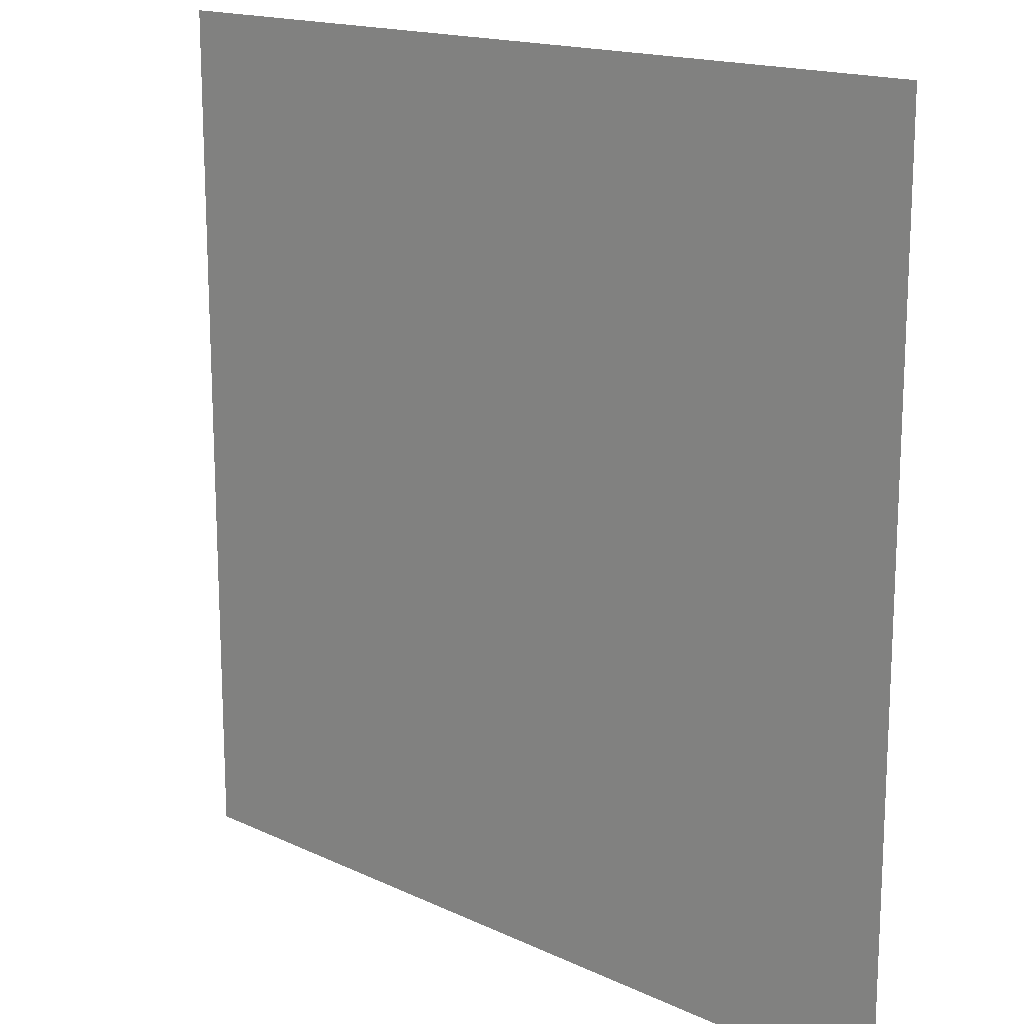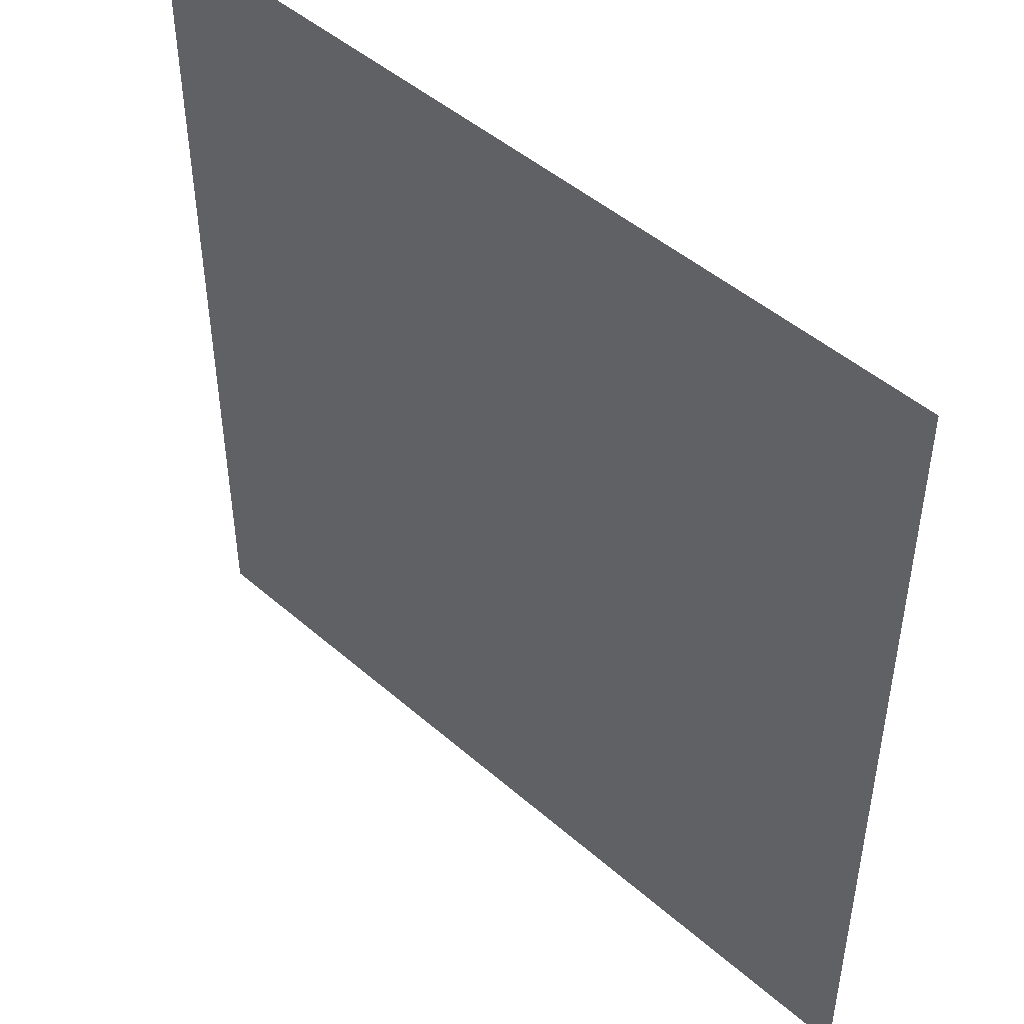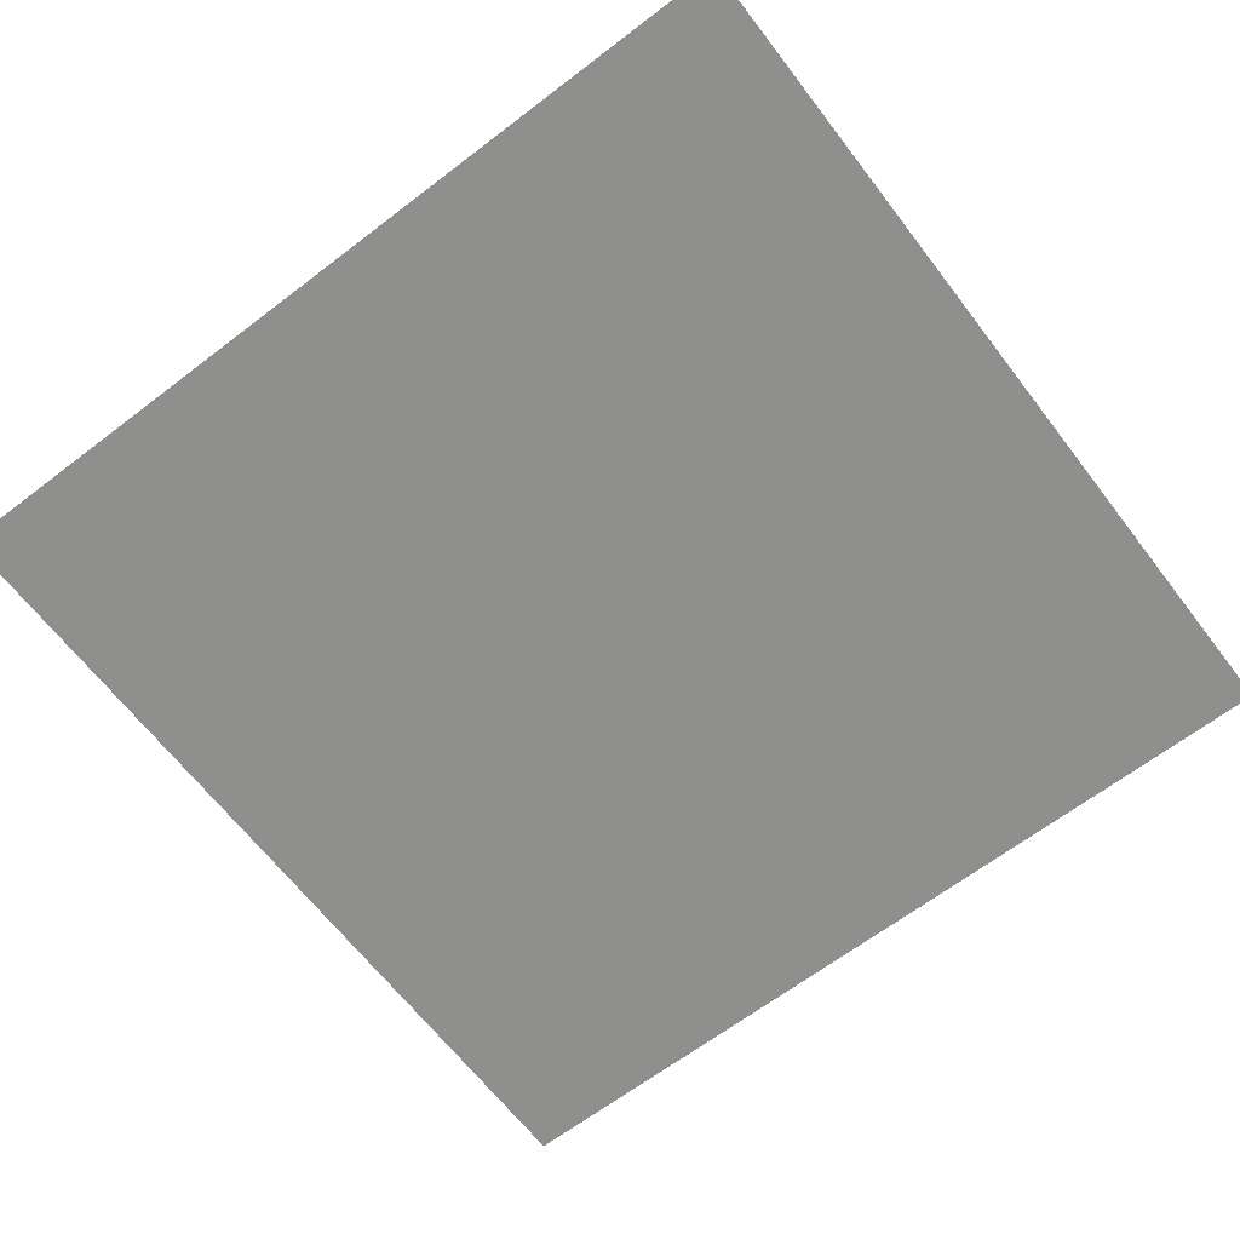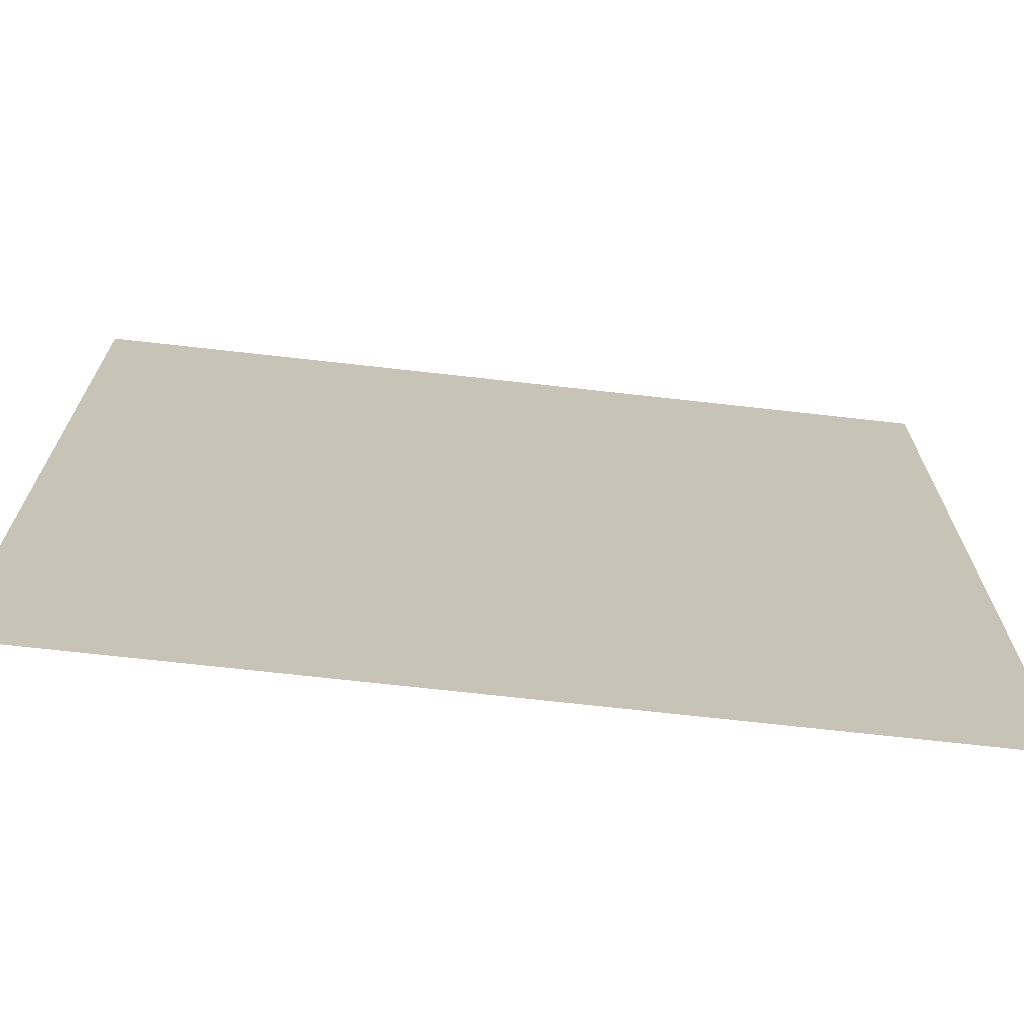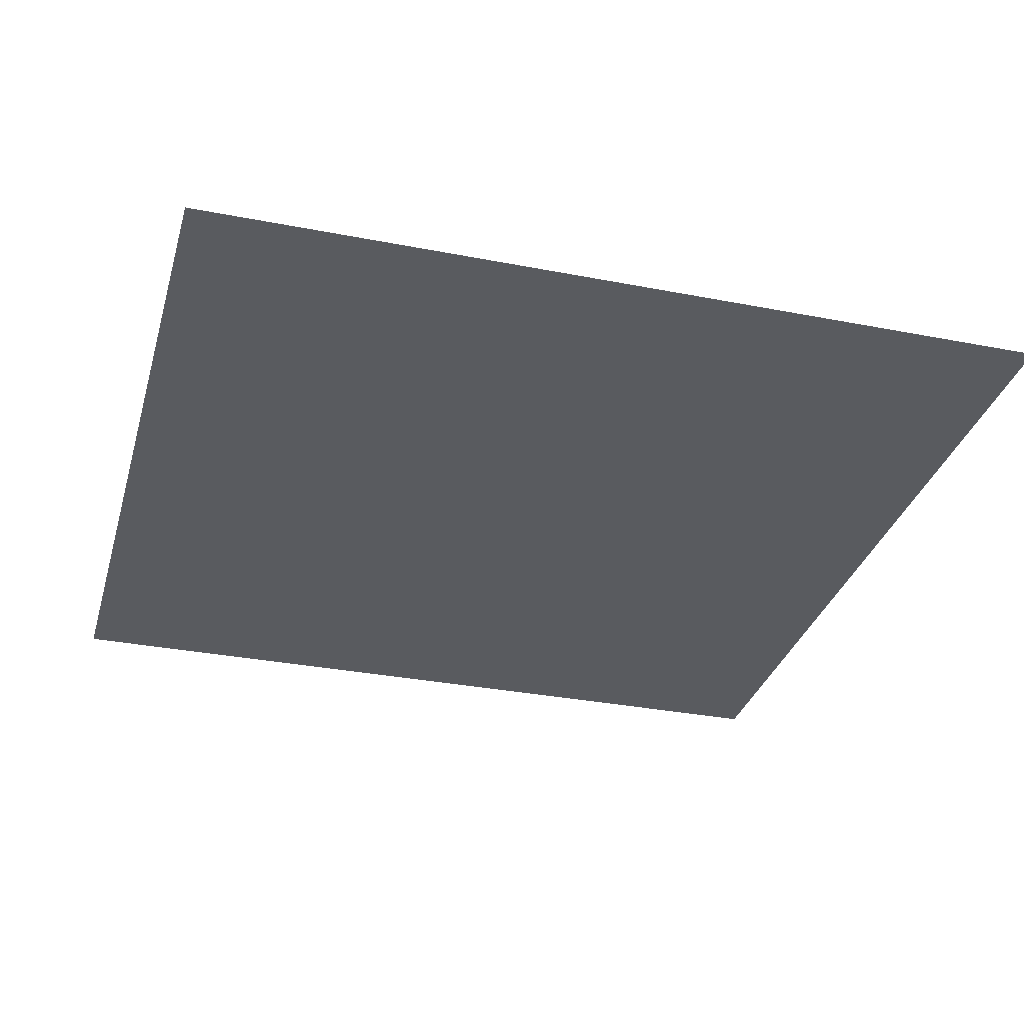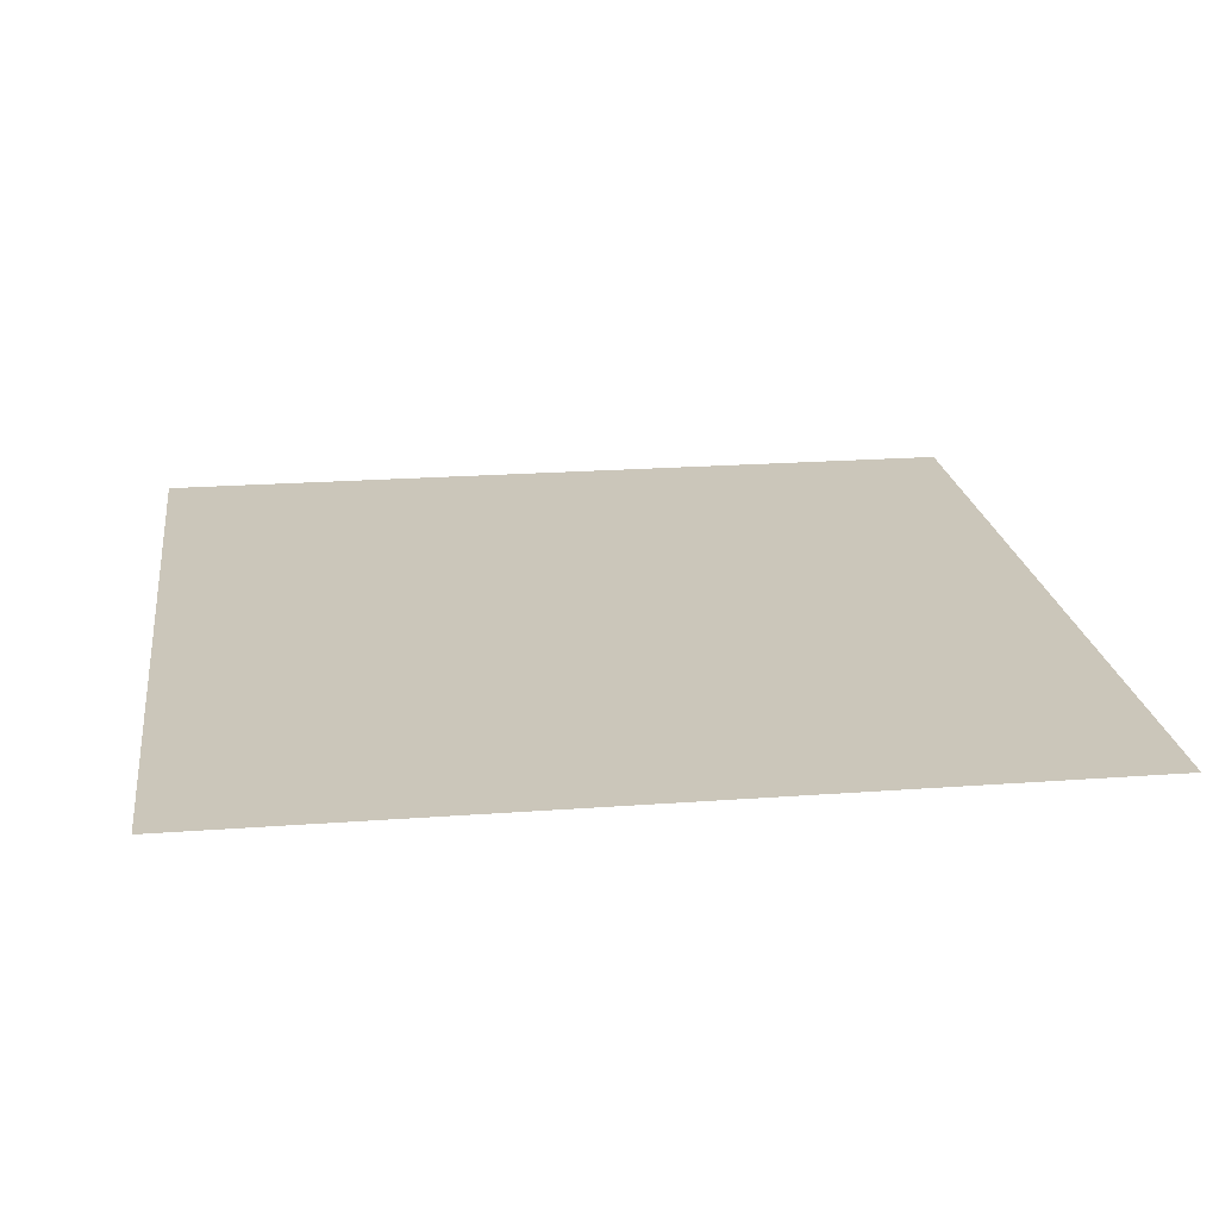
<metadata>
{"format":"obj","ext":"obj","renderer":"f3d","projection":"perspective","resolution":1024,"background":"white","views":[{"elev":16.2,"azim":44.0,"up":"+Z"},{"elev":47.4,"azim":-135.5,"up":"+Z"},{"elev":-65.3,"azim":-142.5,"up":"+Y"},{"elev":-70.8,"azim":173.6,"up":"+Z"},{"elev":-32.1,"azim":74.7,"up":"+Y"},{"elev":21.1,"azim":172.4,"up":"+Y"}]}
</metadata>
<code>
g default
v -1.05 9.934 1.05
v 1.05 9.934 1.05
v -1.05 9.934 1.05
v 1.05 9.934 1.05
v -1.05 9.934 -1.05
v 1.05 9.934 -1.05
v -1.05 9.934 -1.05
v 1.05 9.934 -1.05
g pCube2
f 7 8 2 1

</code>
